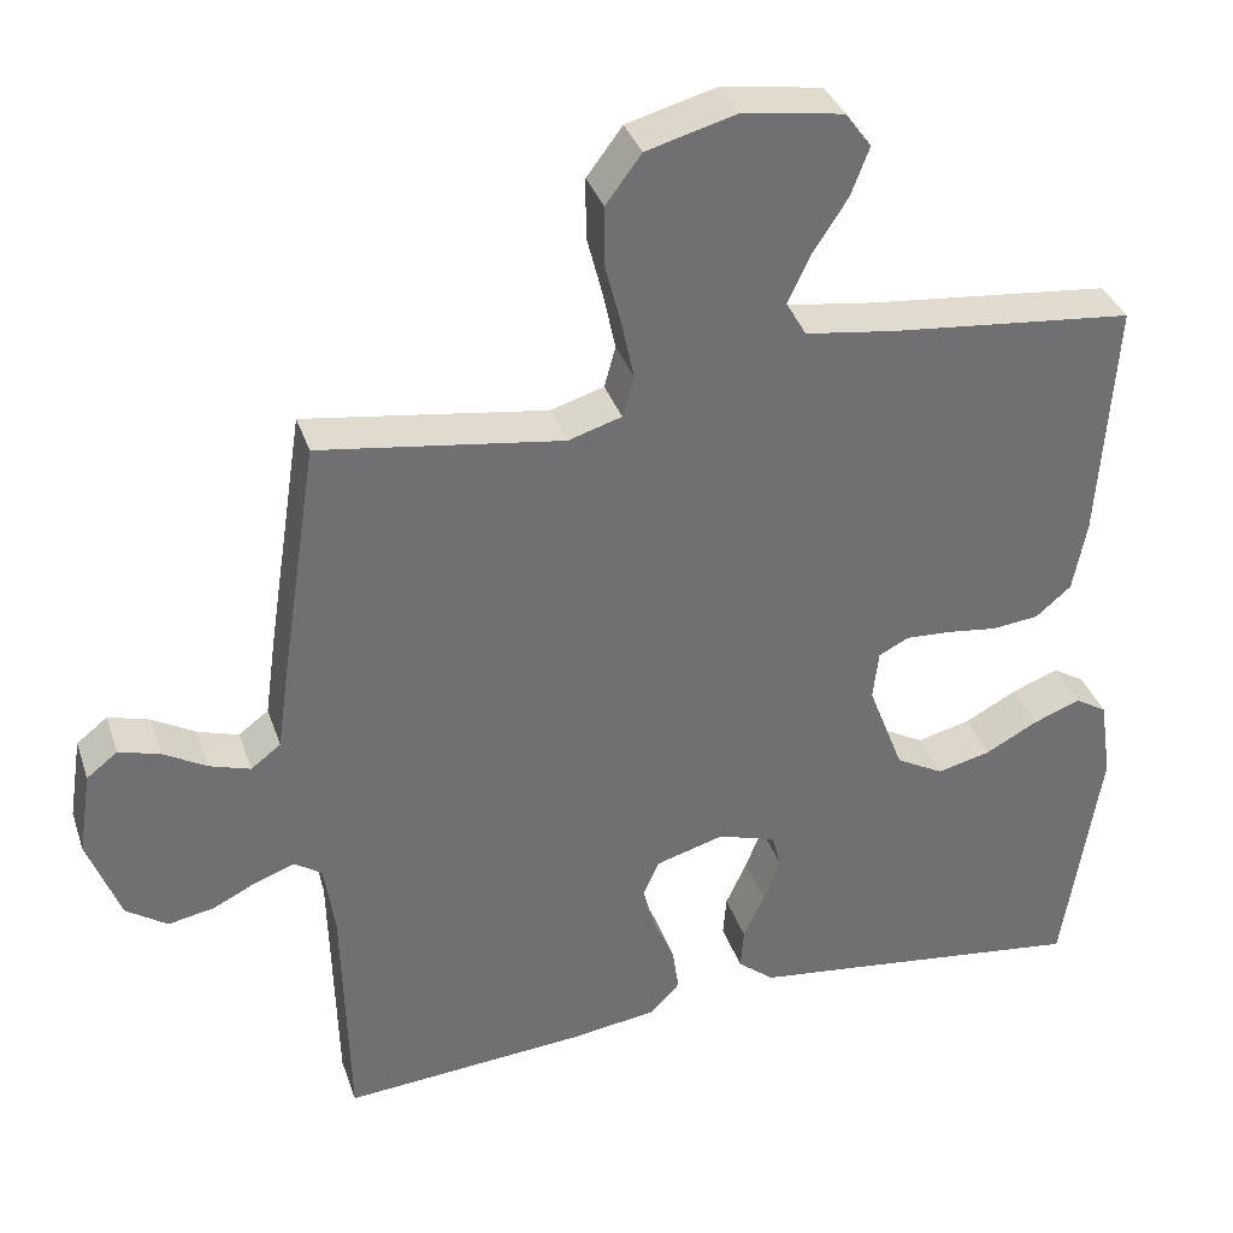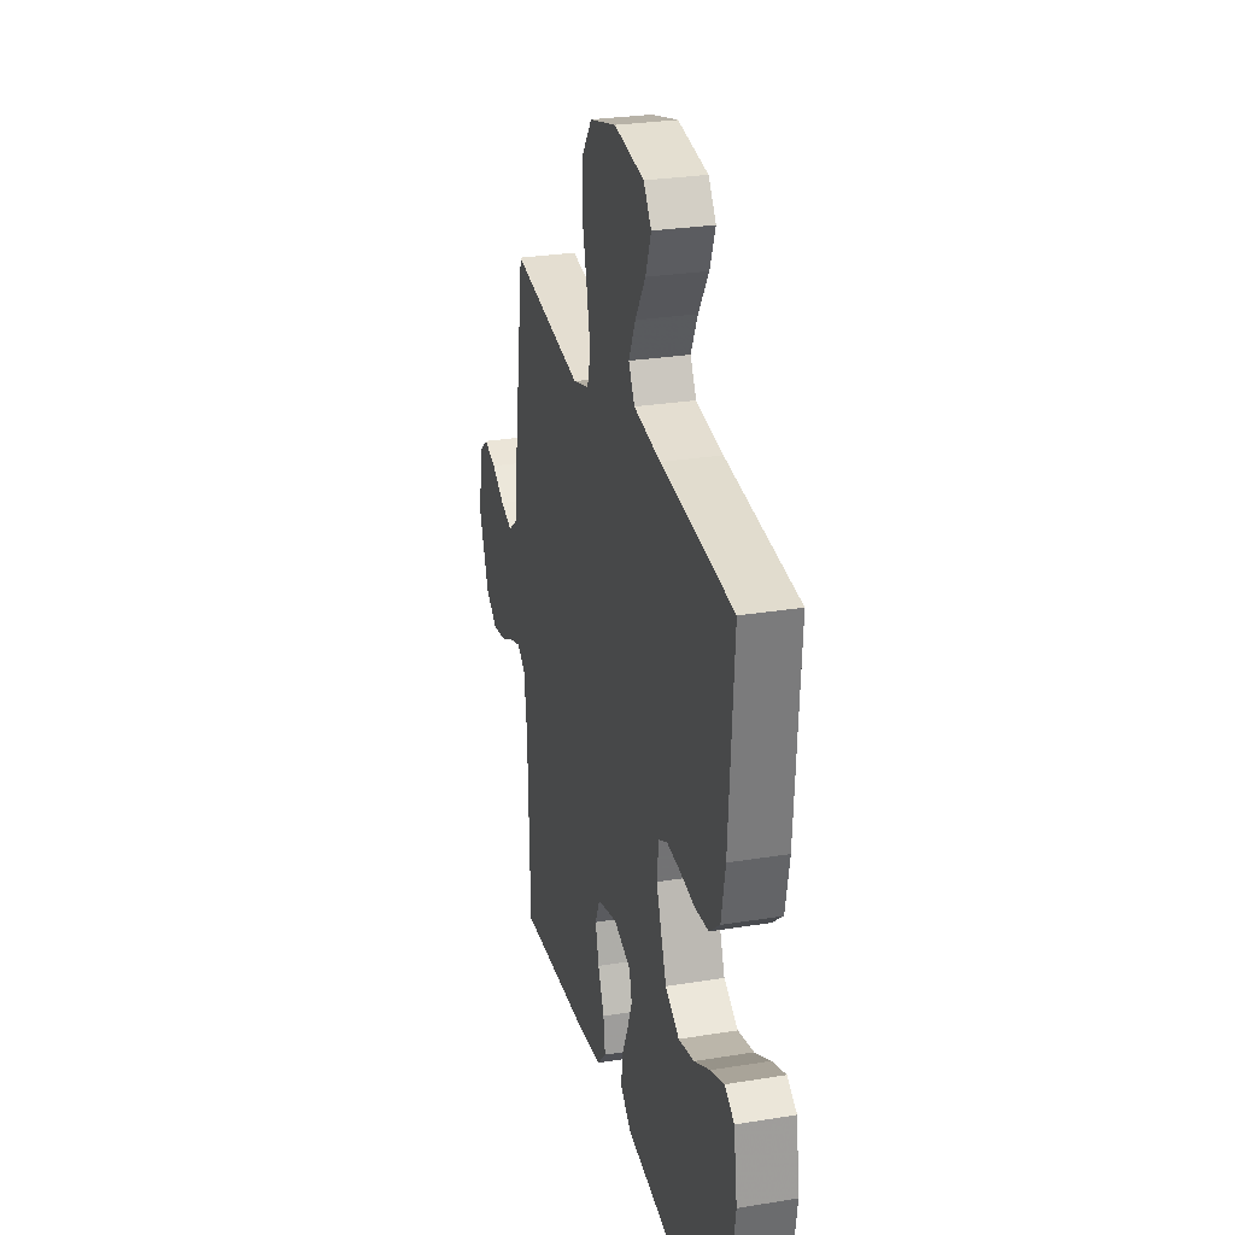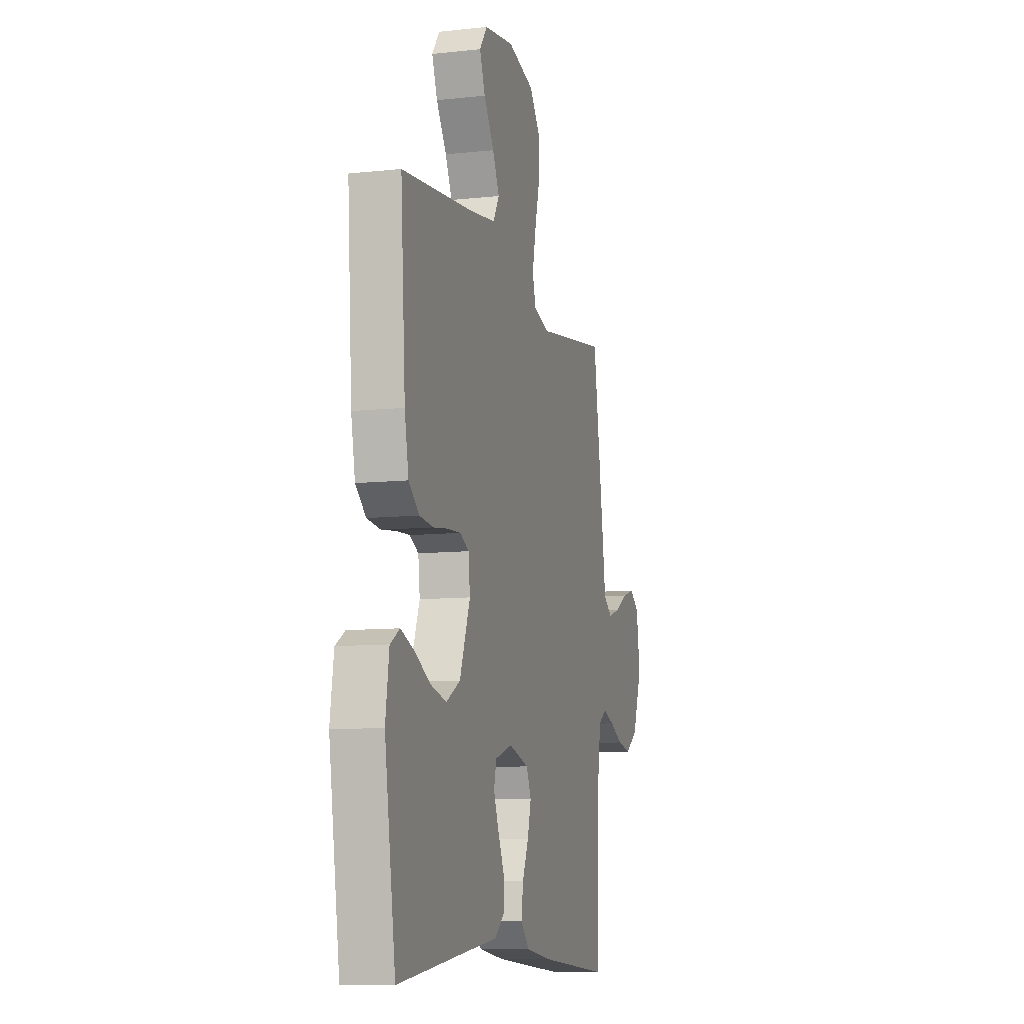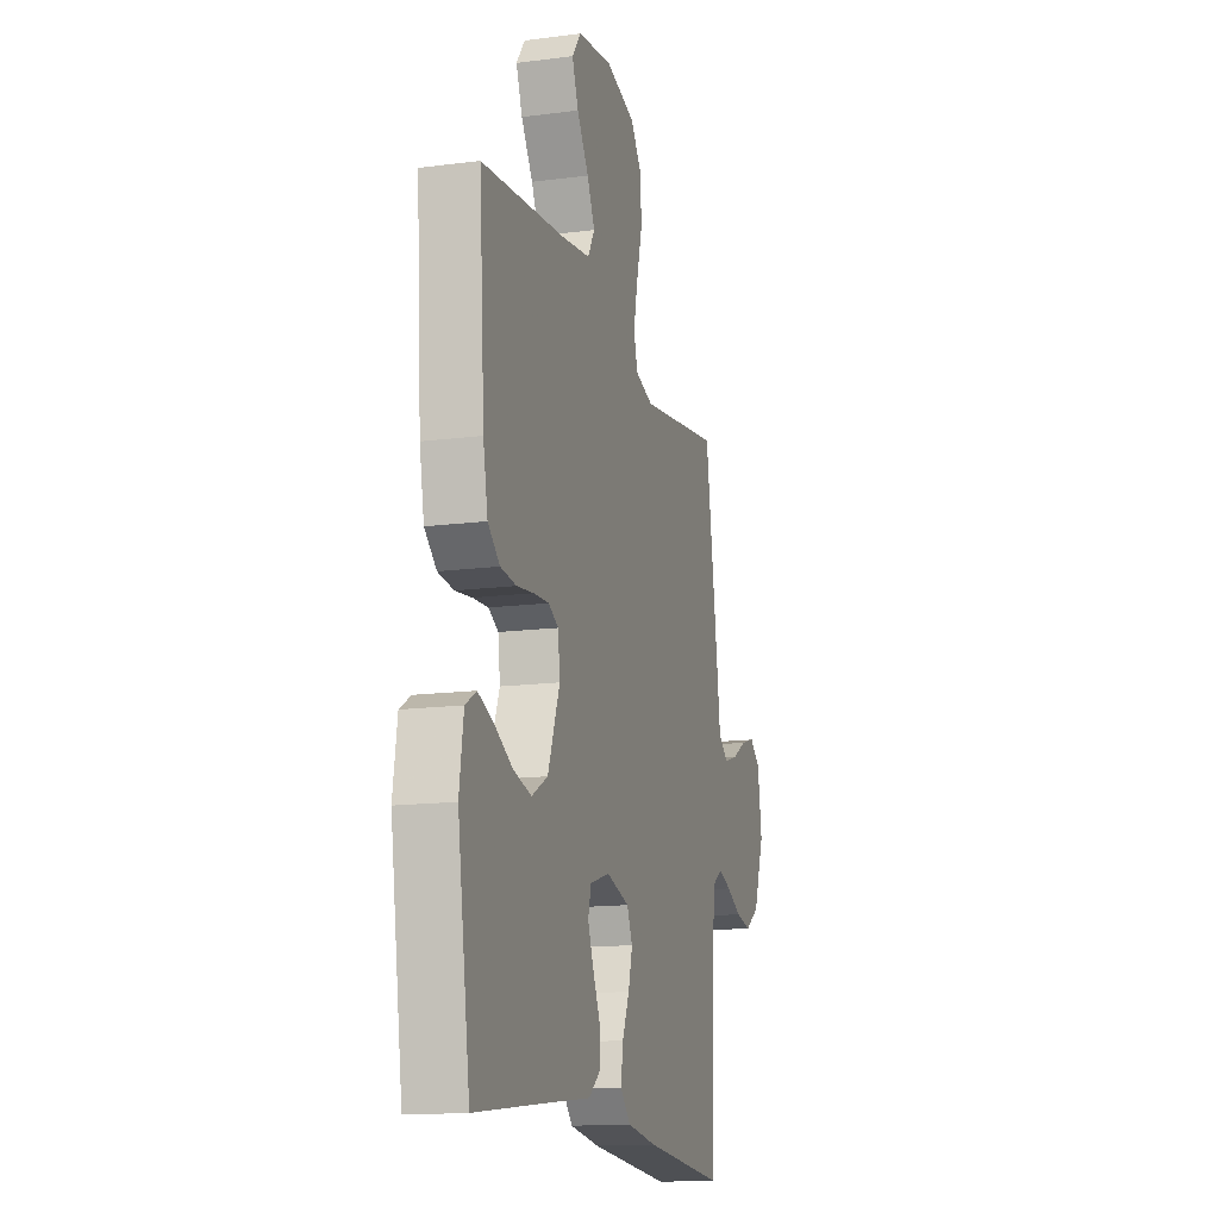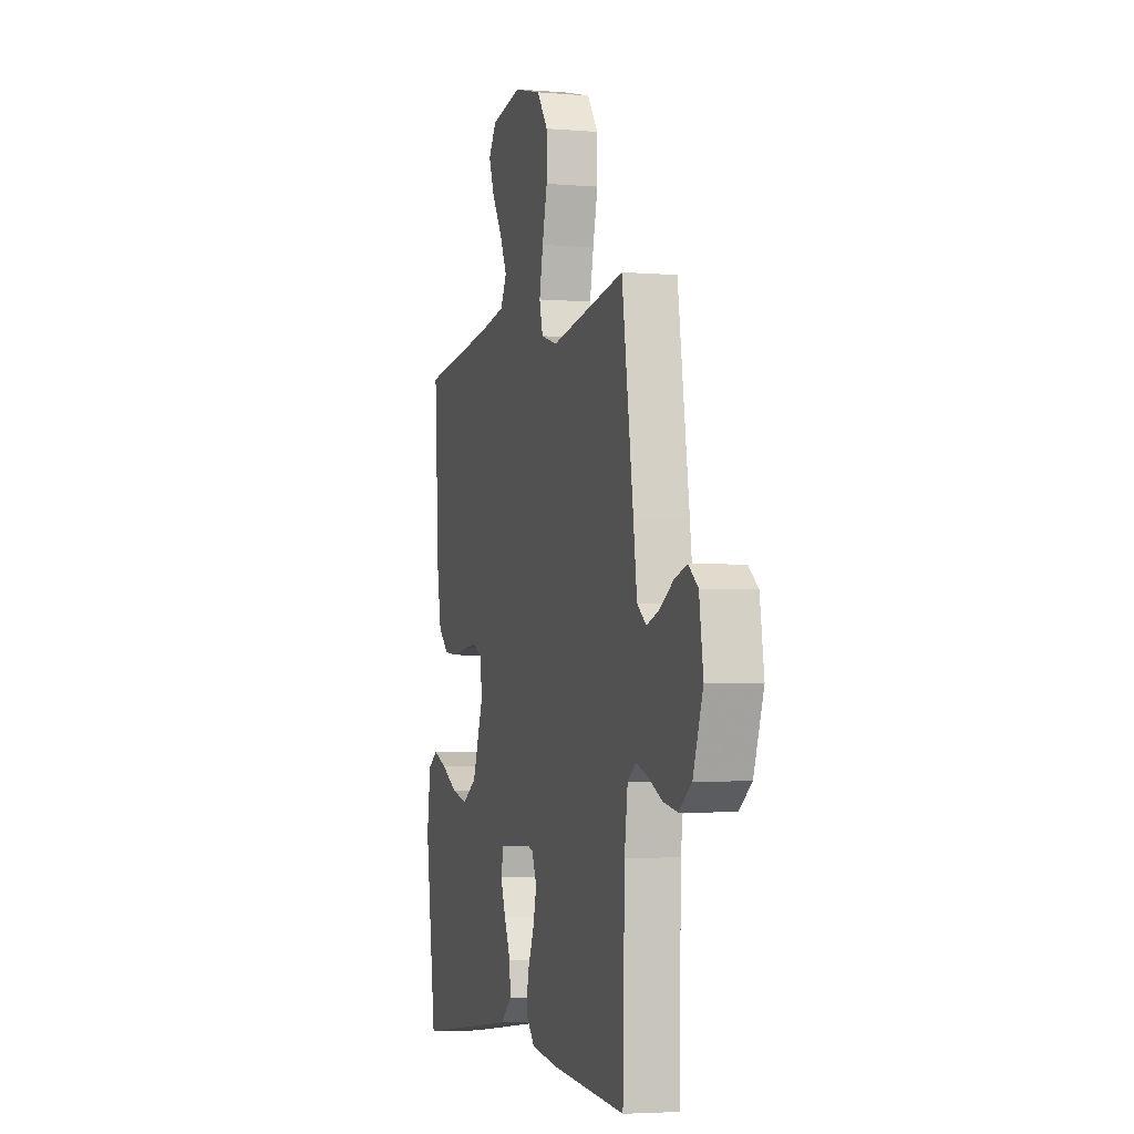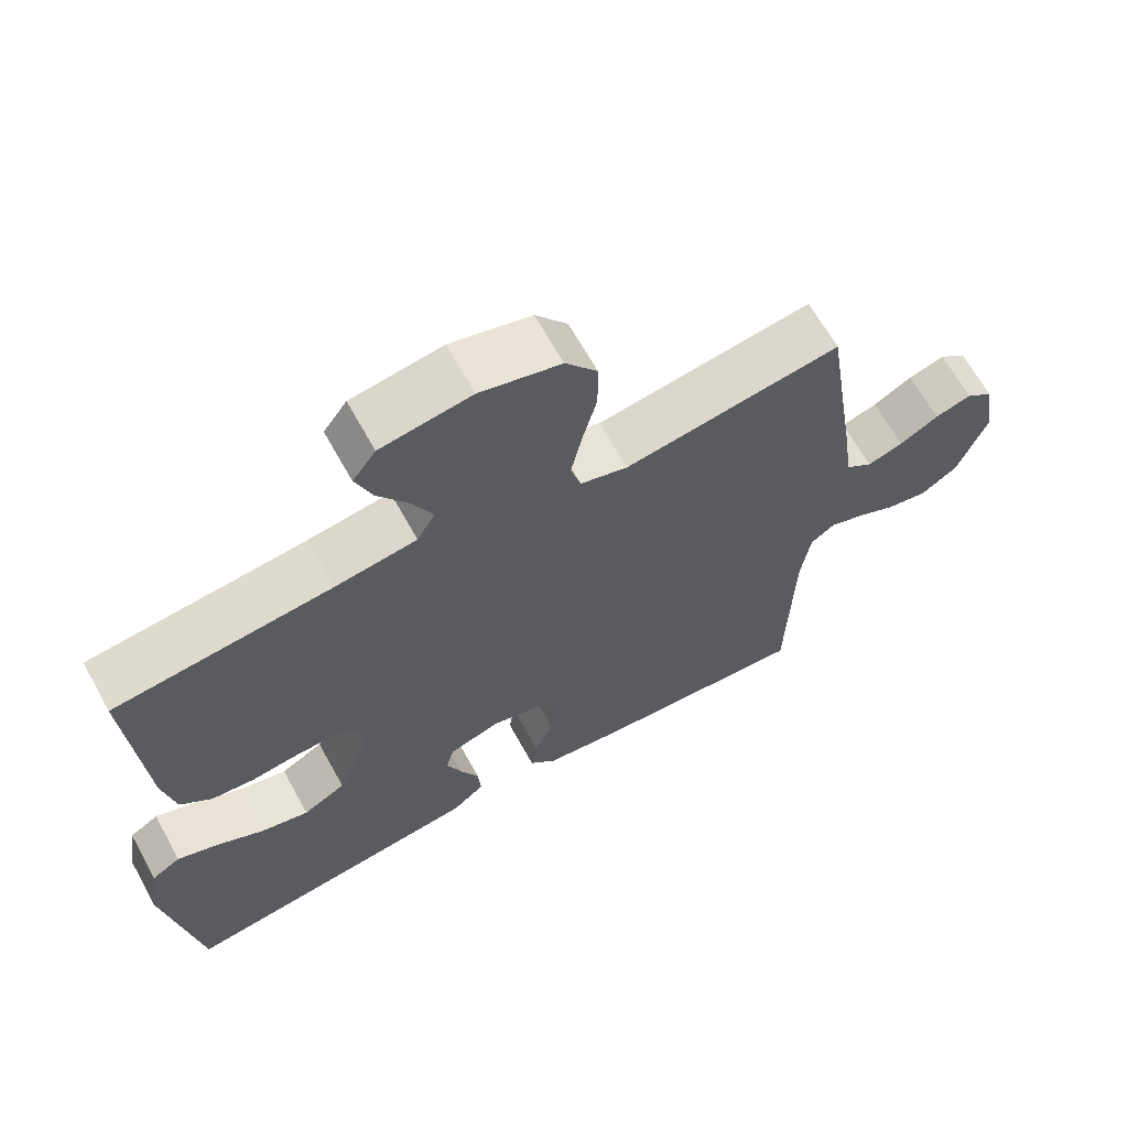
<metadata>
{"format":"obj","ext":"obj","renderer":"f3d","projection":"perspective","resolution":1024,"background":"white","views":[{"elev":35.4,"azim":162.4,"up":"+Z"},{"elev":27.9,"azim":-103.9,"up":"+Z"},{"elev":-9.5,"azim":-74.2,"up":"+Z"},{"elev":-14.7,"azim":-74.3,"up":"+Z"},{"elev":-3.8,"azim":74.4,"up":"+Z"},{"elev":66.0,"azim":-29.0,"up":"+Z"}]}
</metadata>
<code>
v -0.5 0.07 -0.5
v -0.546 0.07 -0.2
v -0.531 0.07 -0.099
v -0.491 0.07 -0.075
v -0.434 0.07 -0.097
v -0.368 0.07 -0.132
v -0.302 0.07 -0.148
v -0.243 0.07 -0.115
v -0.199 0.07 0
v -0.206 0.07 0.061
v -0.243 0.07 0.08
v -0.299 0.07 0.077
v -0.361 0.07 0.069
v -0.419 0.07 0.075
v -0.463 0.07 0.112
v -0.48 0.07 0.2
v -0.5 0.07 0.5
v -0.2 0.07 0.531
v -0.088 0.07 0.547
v -0.063 0.07 0.591
v -0.091 0.07 0.65
v -0.134 0.07 0.716
v -0.157 0.07 0.776
v -0.125 0.07 0.82
v 0 0.07 0.839
v 0.111 0.07 0.809
v 0.155 0.07 0.75
v 0.155 0.07 0.676
v 0.135 0.07 0.598
v 0.12 0.07 0.527
v 0.134 0.07 0.476
v 0.2 0.07 0.456
v 0.5 0.07 0.5
v 0.546 0.07 0.2
v 0.56 0.07 0.099
v 0.597 0.07 0.071
v 0.647 0.07 0.087
v 0.701 0.07 0.118
v 0.752 0.07 0.133
v 0.79 0.07 0.103
v 0.806 0.07 0
v 0.766 0.07 -0.107
v 0.715 0.07 -0.142
v 0.658 0.07 -0.131
v 0.603 0.07 -0.104
v 0.555 0.07 -0.087
v 0.521 0.07 -0.11
v 0.508 0.07 -0.2
v 0.5 0.07 -0.5
v 0.2 0.07 -0.477
v 0.092 0.07 -0.462
v 0.055 0.07 -0.423
v 0.063 0.07 -0.368
v 0.089 0.07 -0.308
v 0.104 0.07 -0.251
v 0.084 0.07 -0.206
v 0 0.07 -0.182
v -0.072 0.07 -0.205
v -0.083 0.07 -0.248
v -0.062 0.07 -0.302
v -0.036 0.07 -0.359
v -0.032 0.07 -0.41
v -0.077 0.07 -0.447
v -0.2 0.07 -0.462
v -0.5 0 -0.5
v -0.546 0 -0.2
v -0.531 0 -0.099
v -0.491 0 -0.075
v -0.434 0 -0.097
v -0.368 0 -0.132
v -0.302 0 -0.148
v -0.243 0 -0.115
v -0.199 0 0
v -0.206 0 0.061
v -0.243 0 0.08
v -0.299 0 0.077
v -0.361 0 0.069
v -0.419 0 0.075
v -0.463 0 0.112
v -0.48 0 0.2
v -0.5 0 0.5
v -0.2 0 0.531
v -0.088 0 0.547
v -0.063 0 0.591
v -0.091 0 0.65
v -0.134 0 0.716
v -0.157 0 0.776
v -0.125 0 0.82
v 0 0 0.839
v 0.111 0 0.809
v 0.155 0 0.75
v 0.155 0 0.676
v 0.135 0 0.598
v 0.12 0 0.527
v 0.134 0 0.476
v 0.2 0 0.456
v 0.5 0 0.5
v 0.546 0 0.2
v 0.56 0 0.099
v 0.597 0 0.071
v 0.647 0 0.087
v 0.701 0 0.118
v 0.752 0 0.133
v 0.79 0 0.103
v 0.806 0 0
v 0.766 0 -0.107
v 0.715 0 -0.142
v 0.658 0 -0.131
v 0.603 0 -0.104
v 0.555 0 -0.087
v 0.521 0 -0.11
v 0.508 0 -0.2
v 0.5 0 -0.5
v 0.2 0 -0.477
v 0.092 0 -0.462
v 0.055 0 -0.423
v 0.063 0 -0.368
v 0.089 0 -0.308
v 0.104 0 -0.251
v 0.084 0 -0.206
v 0 0 -0.182
v -0.072 0 -0.205
v -0.083 0 -0.248
v -0.062 0 -0.302
v -0.036 0 -0.359
v -0.032 0 -0.41
v -0.077 0 -0.447
v -0.2 0 -0.462
f 61 62 63 64
f 60 61 64 1
f 59 60 1 2
f 58 59 2 3
f 51 52 53 54
f 51 54 55
f 48 49 50 51
f 47 48 51 55
f 46 47 55 56
f 42 43 44 45
f 42 45 46
f 41 42 46
f 37 38 39 40
f 36 37 40 41
f 32 33 34 35
f 31 32 35
f 26 27 28 29
f 26 29 30
f 25 26 30
f 24 25 30 31
f 21 22 23 24
f 20 21 24 31
f 15 16 17 18
f 15 18 19
f 12 13 14 15
f 11 12 15 19
f 10 11 19 20
f 3 4 5 6
f 3 6 7
f 58 3 7
f 57 58 7 8
f 41 46 56 57
f 36 41 57 8
f 35 36 8 9
f 20 31 35
f 9 10 20 35
f 128 127 126 125
f 65 128 125 124
f 66 65 124 123
f 67 66 123 122
f 118 117 116 115
f 119 118 115
f 115 114 113 112
f 119 115 112 111
f 120 119 111 110
f 109 108 107 106
f 110 109 106
f 110 106 105
f 104 103 102 101
f 105 104 101 100
f 99 98 97 96
f 99 96 95
f 93 92 91 90
f 94 93 90
f 94 90 89
f 95 94 89 88
f 88 87 86 85
f 95 88 85 84
f 82 81 80 79
f 83 82 79
f 79 78 77 76
f 83 79 76 75
f 84 83 75 74
f 70 69 68 67
f 71 70 67
f 71 67 122
f 72 71 122 121
f 121 120 110 105
f 72 121 105 100
f 73 72 100 99
f 99 95 84
f 99 84 74 73
f 1 65 66 2
f 2 66 67 3
f 3 67 68 4
f 4 68 69 5
f 5 69 70 6
f 6 70 71 7
f 7 71 72 8
f 8 72 73 9
f 9 73 74 10
f 10 74 75 11
f 11 75 76 12
f 12 76 77 13
f 13 77 78 14
f 14 78 79 15
f 15 79 80 16
f 16 80 81 17
f 17 81 82 18
f 18 82 83 19
f 19 83 84 20
f 20 84 85 21
f 21 85 86 22
f 22 86 87 23
f 23 87 88 24
f 24 88 89 25
f 25 89 90 26
f 26 90 91 27
f 27 91 92 28
f 28 92 93 29
f 29 93 94 30
f 30 94 95 31
f 31 95 96 32
f 32 96 97 33
f 33 97 98 34
f 34 98 99 35
f 35 99 100 36
f 36 100 101 37
f 37 101 102 38
f 38 102 103 39
f 39 103 104 40
f 40 104 105 41
f 41 105 106 42
f 42 106 107 43
f 43 107 108 44
f 44 108 109 45
f 45 109 110 46
f 46 110 111 47
f 47 111 112 48
f 48 112 113 49
f 49 113 114 50
f 50 114 115 51
f 51 115 116 52
f 52 116 117 53
f 53 117 118 54
f 54 118 119 55
f 55 119 120 56
f 56 120 121 57
f 57 121 122 58
f 58 122 123 59
f 59 123 124 60
f 60 124 125 61
f 61 125 126 62
f 62 126 127 63
f 63 127 128 64
f 64 128 65 1

</code>
